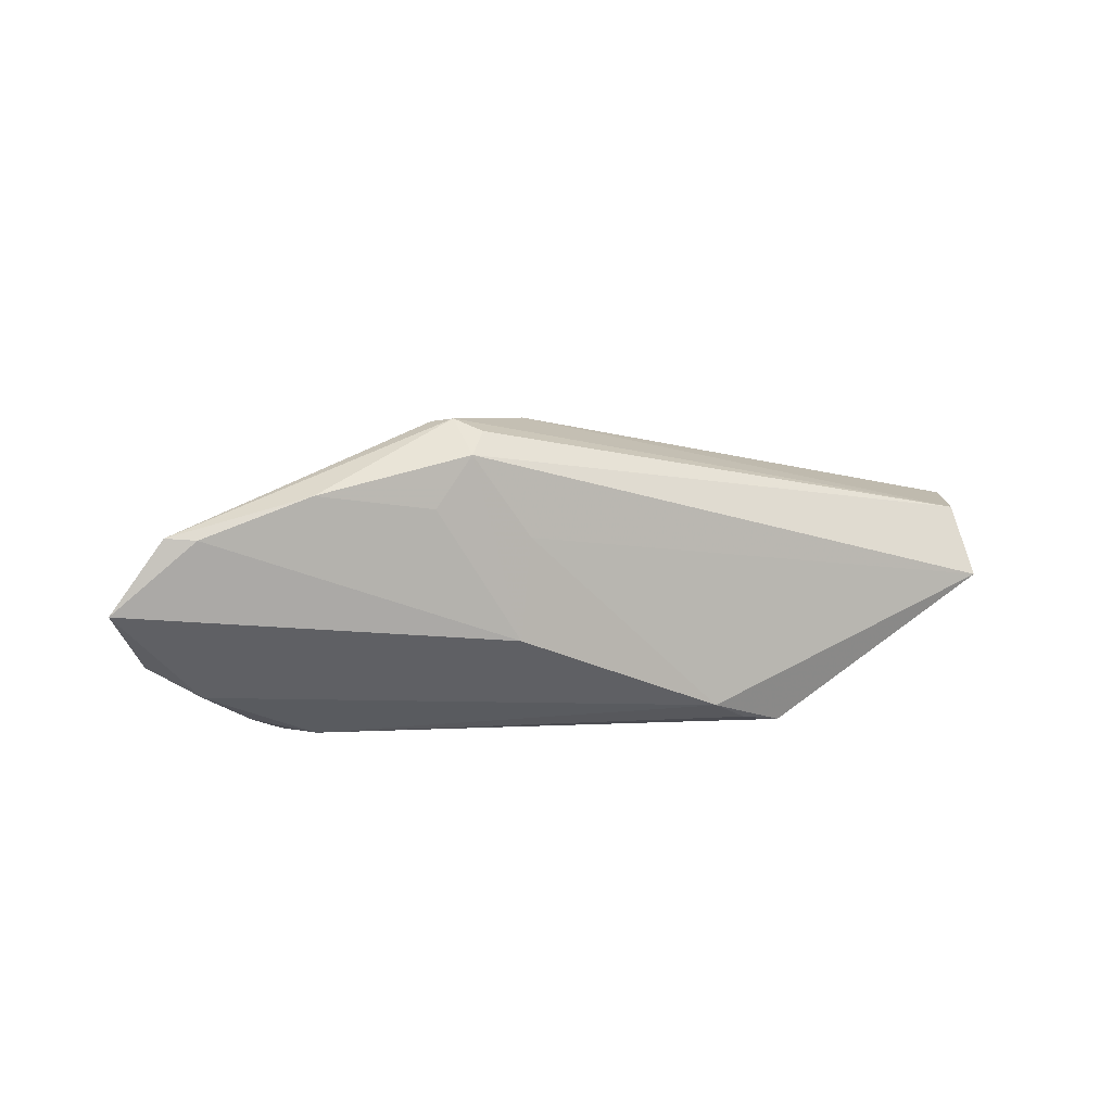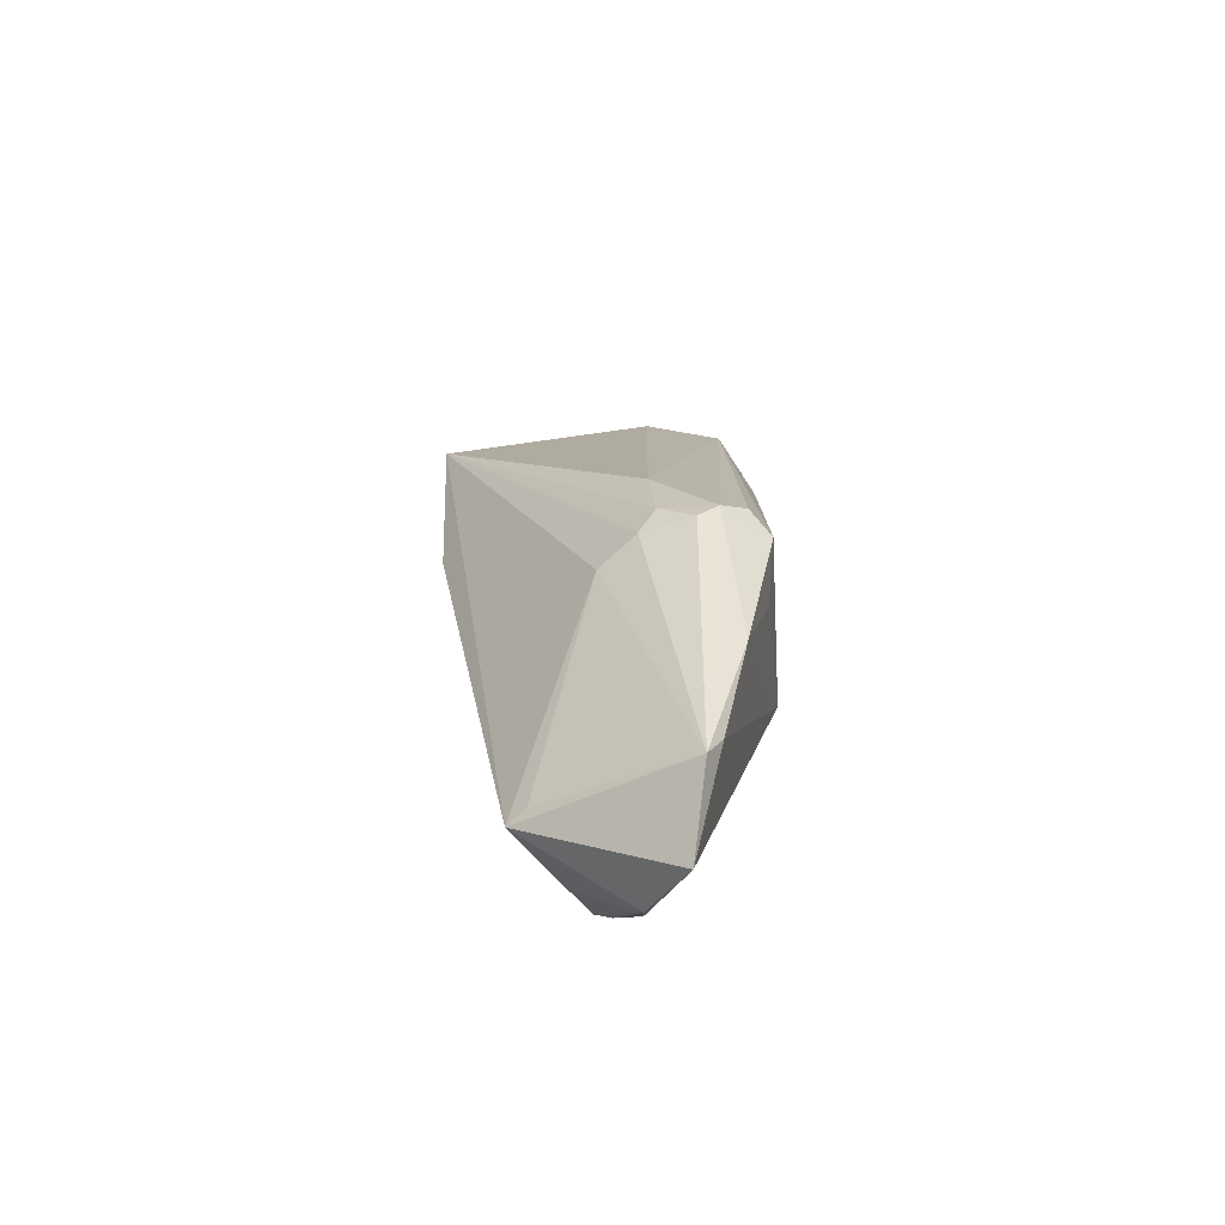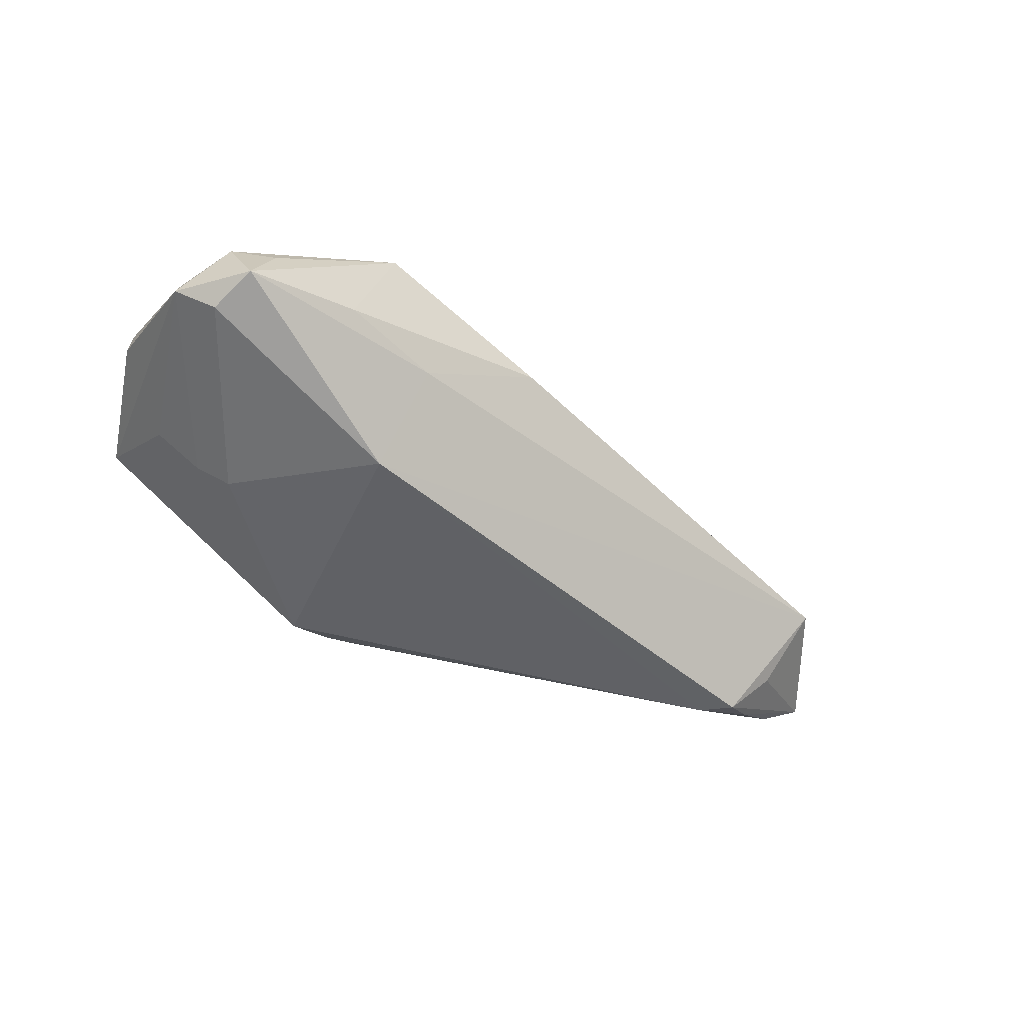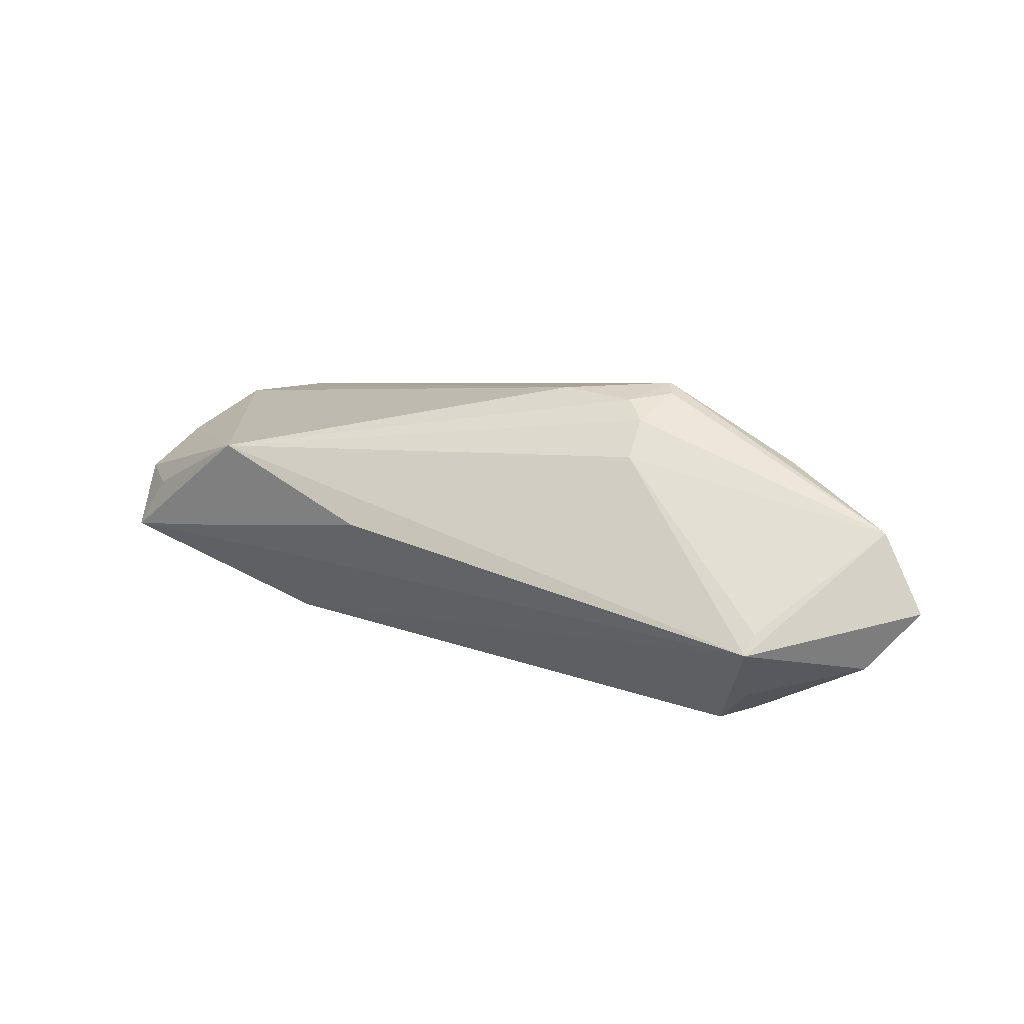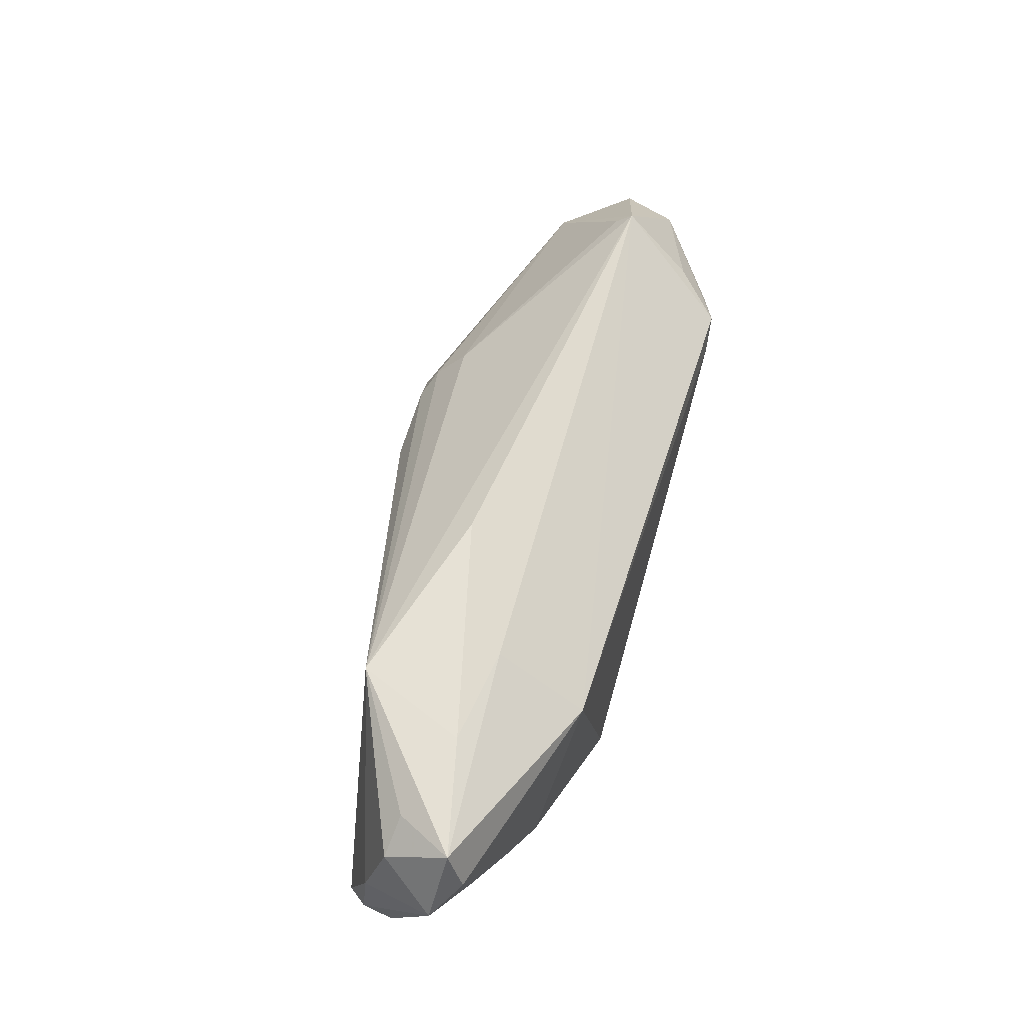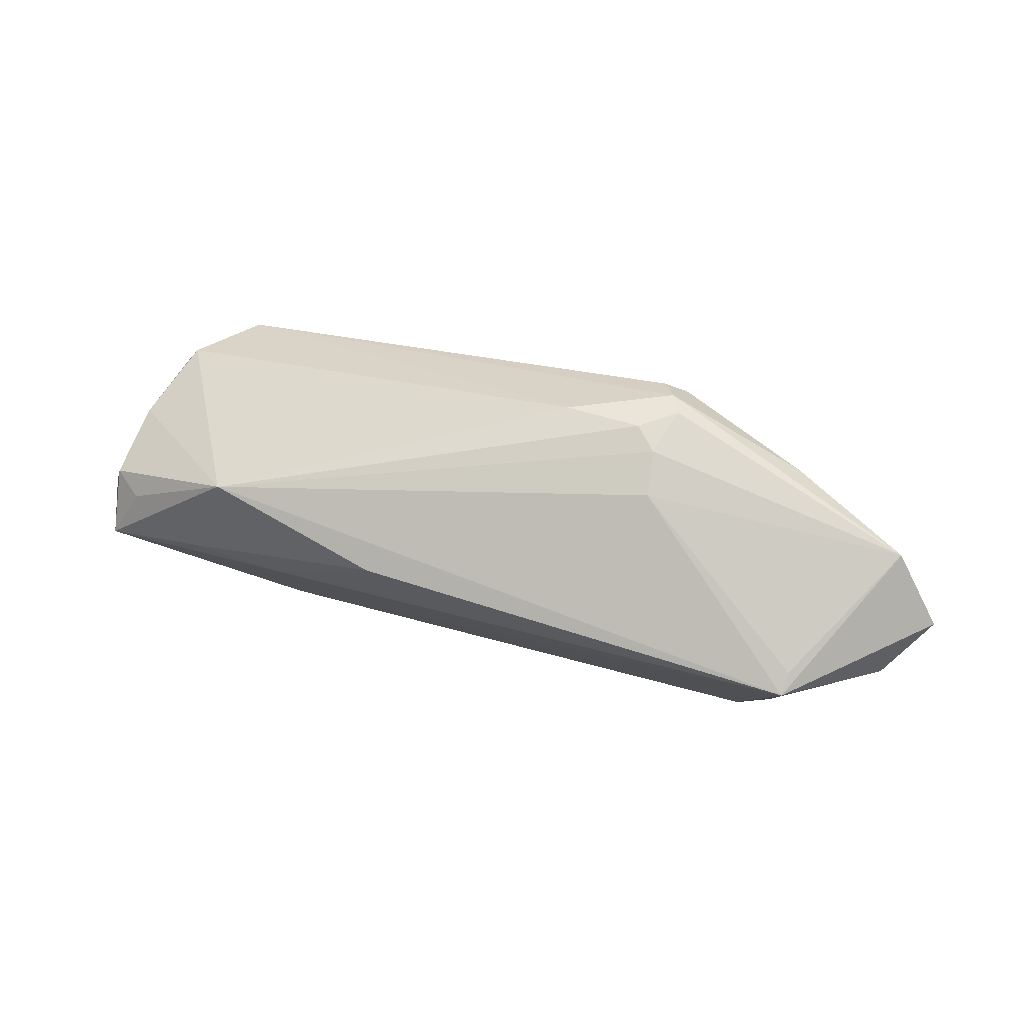
<metadata>
{"format":"obj","ext":"obj","renderer":"f3d","projection":"perspective","resolution":1024,"background":"white","views":[{"elev":10.1,"azim":-25.1,"up":"+Z"},{"elev":22.1,"azim":-91.2,"up":"+Z"},{"elev":-44.4,"azim":143.5,"up":"+Z"},{"elev":21.7,"azim":-143.1,"up":"+Z"},{"elev":65.6,"azim":106.4,"up":"+Y"},{"elev":43.5,"azim":-154.4,"up":"+Z"}]}
</metadata>
<code>
v -0.006459 -0.003862 0.01877
v -0.03317 -8.772e-05 -0.01992
v -0.03697 -0.0129 0.01191
v 0.05685 0.005771 0.002489
v 0.0543 0.02107 -0.008038
v 0.02263 -0.01875 -0.01992
v -0.01629 -0.01438 0.01863
v 0.03992 0.02107 -0.004817
v -0.02056 -0.008531 0.01942
v 0.05734 -0.006133 0.003435
v -0.04107 0.0008027 -0.01757
v -0.01167 -0.018 0.005999
v 0.05078 -0.01588 0.005374
v -0.05476 -0.001887 -0.00904
v 0.05975 0.01223 -0.007058
v 0.05098 -0.02107 -0.002872
v -0.04997 -0.009661 0.00711
v 0.05044 -0.00827 -0.008937
v -0.01652 -0.004405 0.01882
v 0.05564 0.01536 -0.01022
v -0.04192 0.005241 -0.0138
v 0.01735 -0.01916 -0.01892
v -0.02313 -0.01624 0.009904
v -0.04481 0.009446 -0.002707
v -0.01877 -0.01108 0.01992
v 0.01205 0.0206 0.001801
v -0.0534 -0.007799 0.007326
v -0.0209 0.002149 0.01342
v 0.02743 0.01919 -0.006476
v 0.05813 -0.005111 -0.0006752
v -0.04487 0.0117 -0.004845
v 0.03452 0.02107 0.008651
v -0.01874 -0.01694 0.01619
v -0.01327 -0.01855 -0.006367
v -0.03677 0.00285 -0.01959
v -0.05975 -0.006297 -0.001645
v 0.01253 -0.02049 -0.0166
v 0.0553 0.01649 -0.0002332
v 0.02923 0.01189 -0.018
v 0.05056 0.01946 -0.0009721
v 0.04497 -0.007026 -0.01282
v 0.05561 -0.006052 0.005759
v -0.01964 -0.002305 0.01714
v -0.04796 -0.002098 -0.01341
v 0.04144 -0.004735 -0.01542
f 23 34 33
f 37 34 36
f 36 44 37
f 6 41 16
f 6 37 22
f 16 37 6
f 2 6 22
f 22 37 2
f 2 37 44
f 27 31 36
f 14 44 36
f 36 31 14
f 28 43 32
f 32 31 28
f 28 27 43
f 26 31 32
f 15 16 18
f 18 41 15
f 16 41 18
f 30 16 15
f 33 16 13
f 33 34 12
f 34 37 12
f 12 16 33
f 12 37 16
f 41 6 45
f 32 42 4
f 4 38 32
f 15 38 4
f 35 2 11
f 11 2 44
f 11 14 35
f 44 14 11
f 17 27 36
f 36 34 17
f 21 31 35
f 35 14 21
f 21 14 31
f 31 27 24
f 24 28 31
f 27 28 24
f 5 38 15
f 16 30 10
f 10 13 16
f 42 13 10
f 10 4 42
f 10 30 15
f 15 4 10
f 1 42 32
f 1 13 42
f 1 25 13
f 32 38 40
f 40 5 32
f 38 5 40
f 8 26 32
f 32 5 8
f 20 5 15
f 15 41 20
f 41 45 20
f 39 2 35
f 35 31 39
f 5 20 39
f 6 2 39
f 39 20 45
f 39 45 6
f 33 25 3
f 3 25 27
f 27 17 3
f 3 23 33
f 34 23 3
f 3 17 34
f 43 27 9
f 27 25 9
f 33 13 7
f 7 25 33
f 13 25 7
f 29 39 31
f 5 39 29
f 29 8 5
f 31 26 29
f 26 8 29
f 43 9 19
f 32 43 19
f 19 1 32
f 25 1 19
f 19 9 25

</code>
